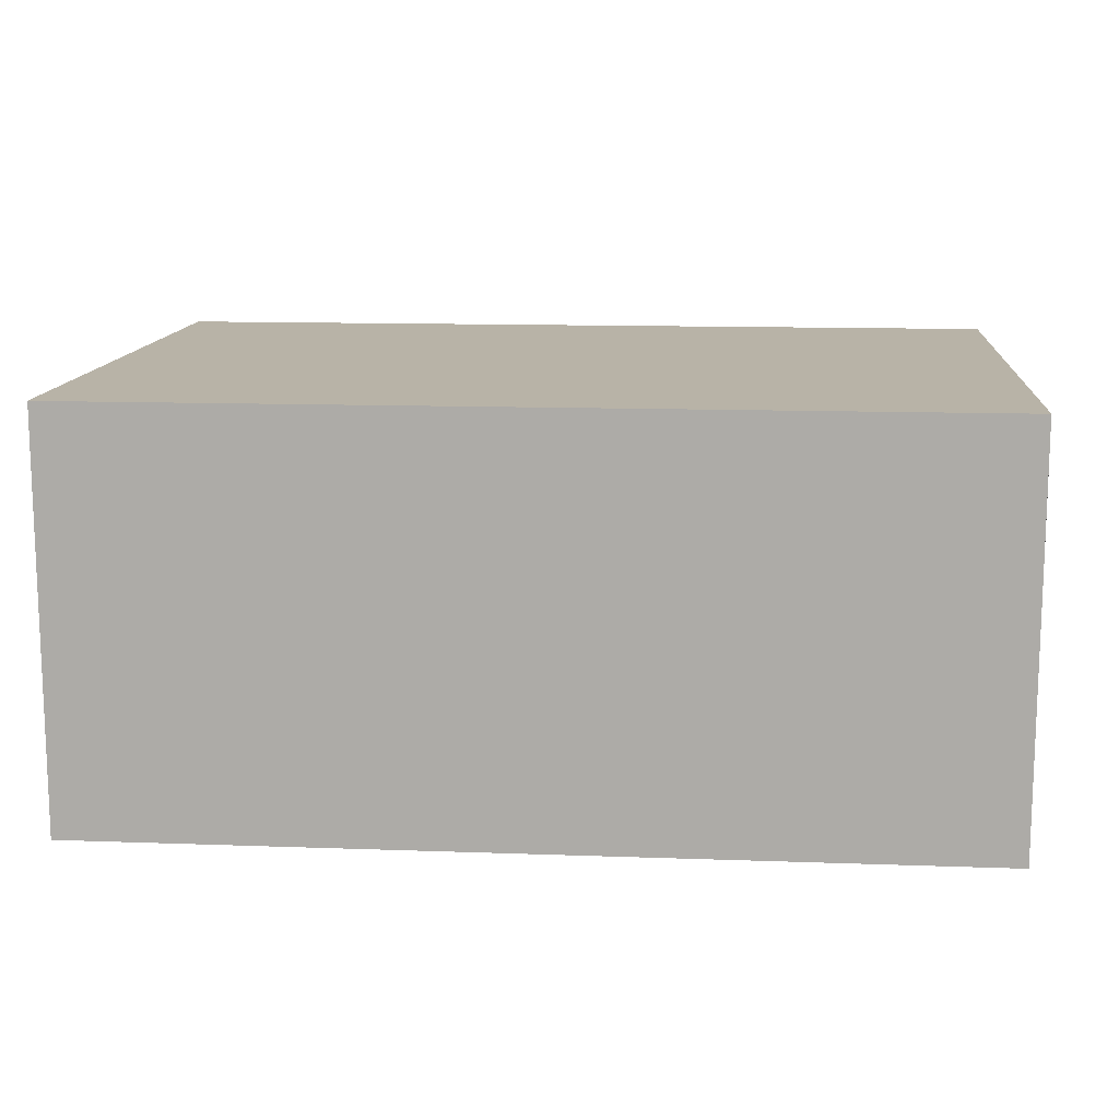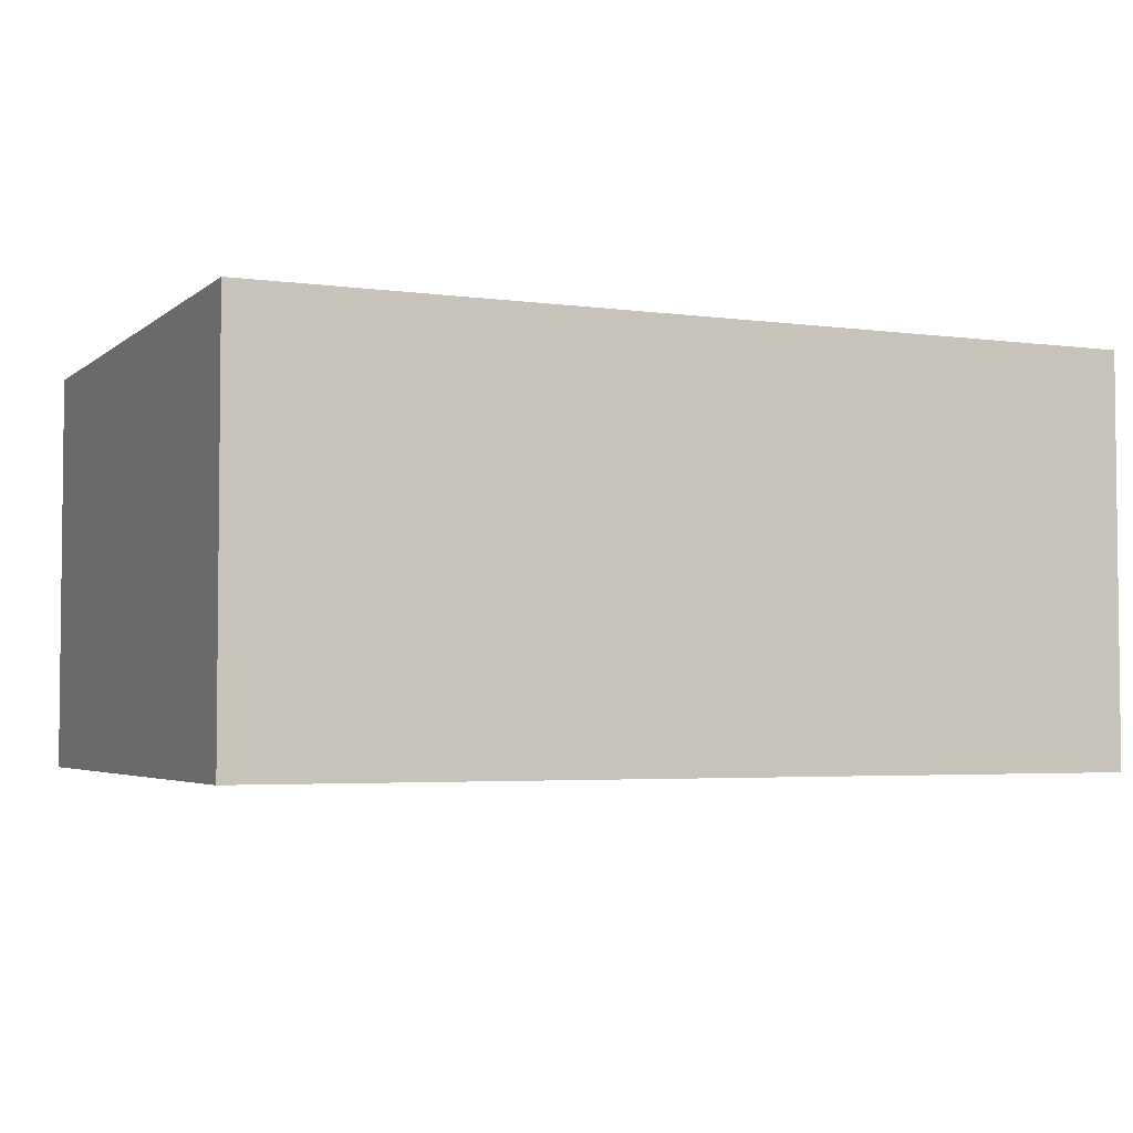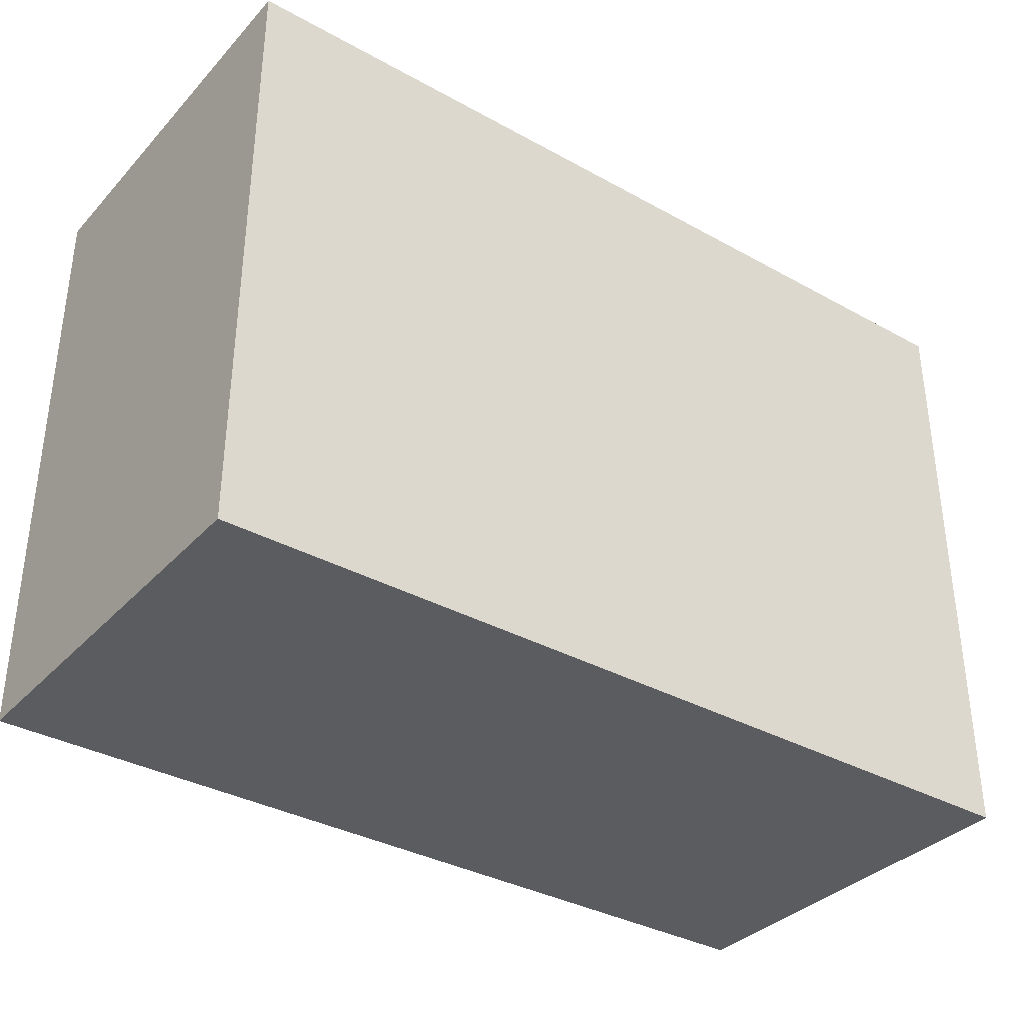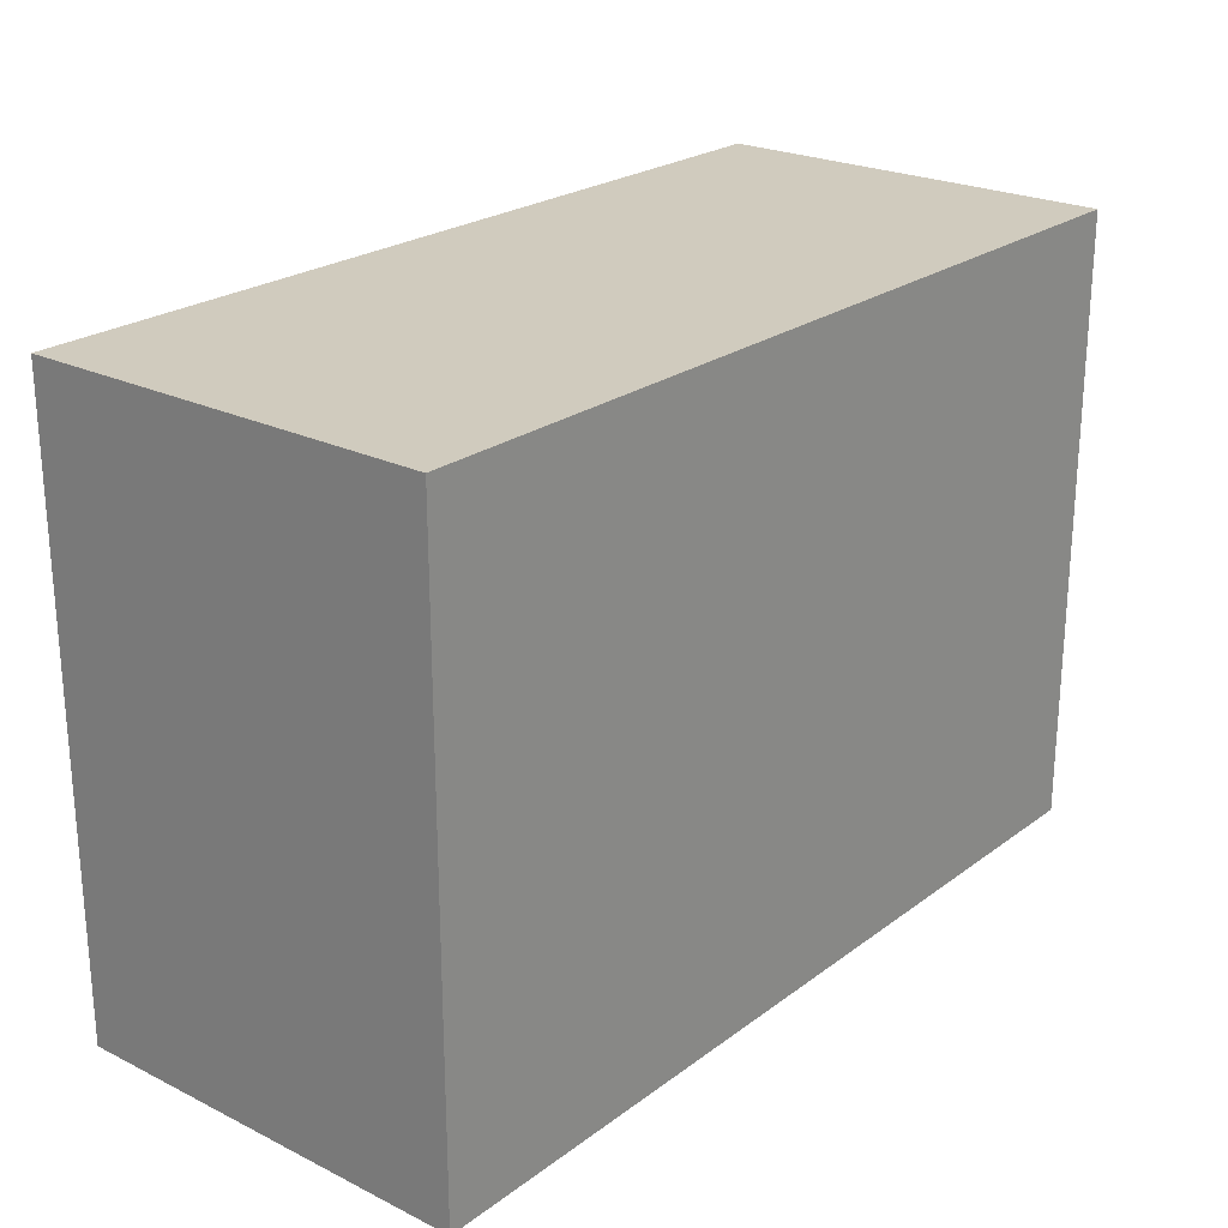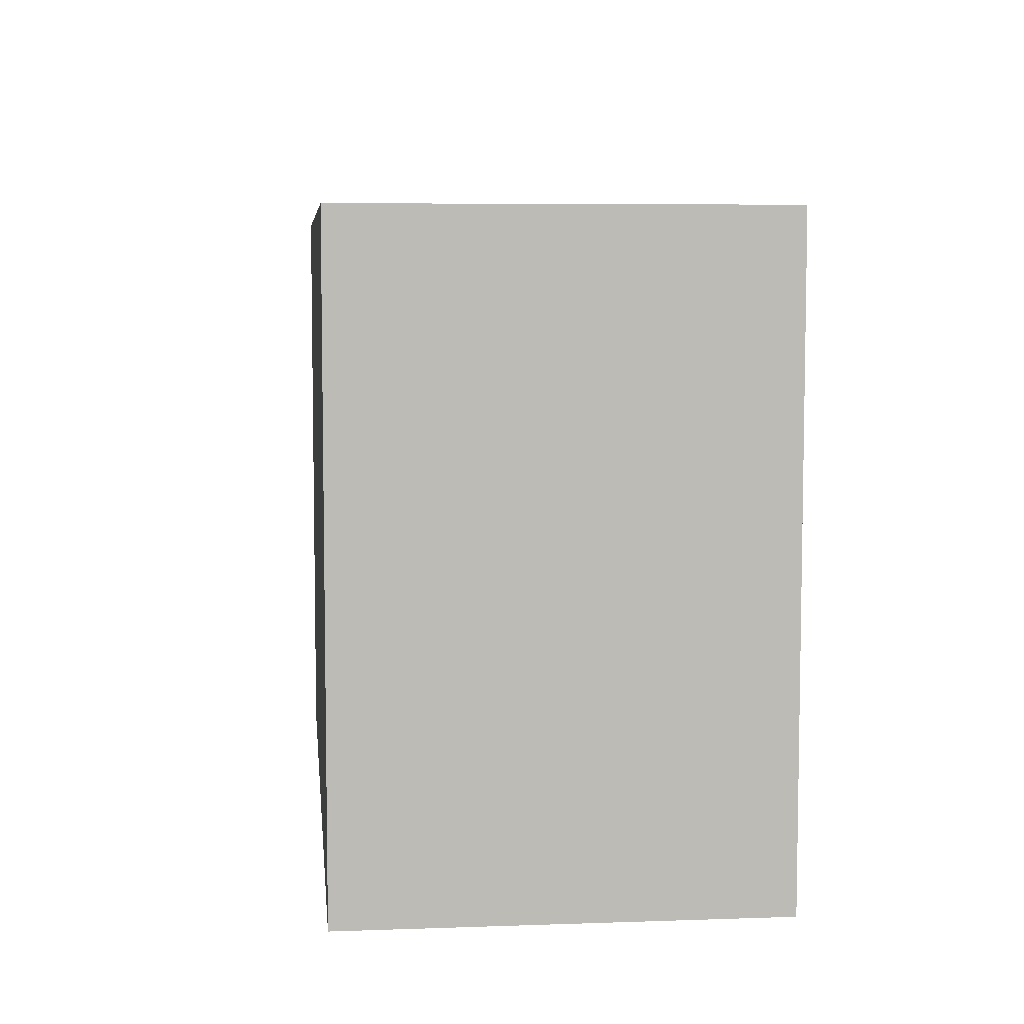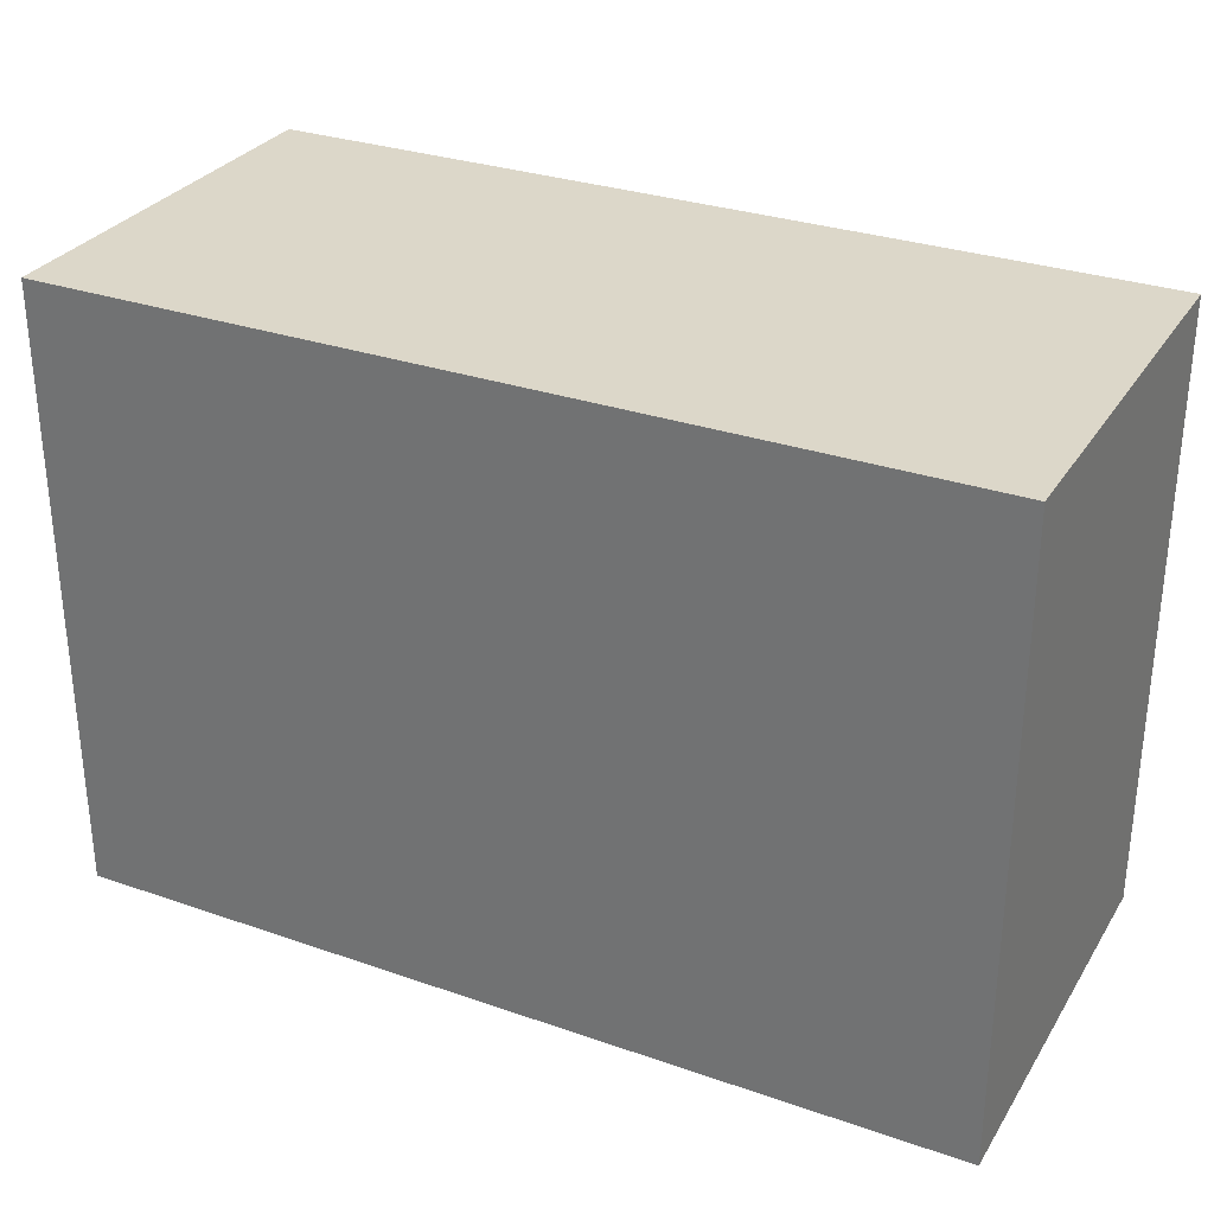
<metadata>
{"format":"obj","ext":"obj","renderer":"f3d","projection":"perspective","resolution":1024,"background":"white","views":[{"elev":12.7,"azim":4.8,"up":"+Z"},{"elev":-3.7,"azim":-24.3,"up":"+Z"},{"elev":-35.2,"azim":143.7,"up":"+Y"},{"elev":23.6,"azim":-50.6,"up":"+Y"},{"elev":6.5,"azim":84.1,"up":"+Y"},{"elev":30.3,"azim":-153.3,"up":"+Y"}]}
</metadata>
<code>
v -0.05239 -0.03634 -0.02406
v -0.05239 -0.03634 0.02406
v -0.05239 0.03634 -0.02406
v -0.05239 0.03634 0.02406
v 0.05239 -0.03634 -0.02406
v 0.05239 -0.03634 0.02406
v 0.05239 0.03634 -0.02406
v 0.05239 0.03634 0.02406
f 2 4 1
f 5 2 1
f 1 4 3
f 3 5 1
f 2 8 4
f 6 2 5
f 6 8 2
f 4 8 3
f 7 5 3
f 3 8 7
f 7 6 5
f 8 6 7

</code>
